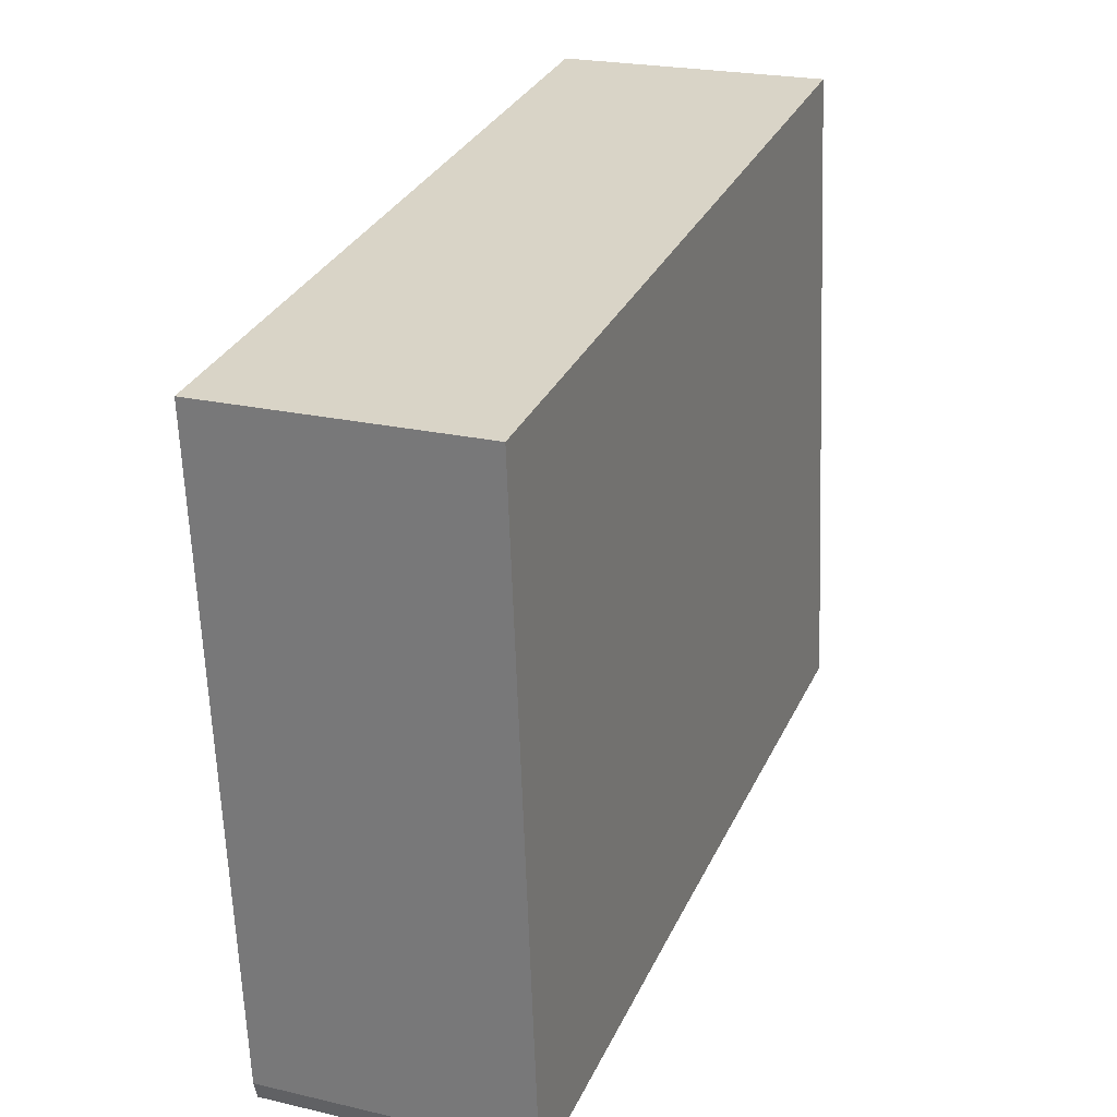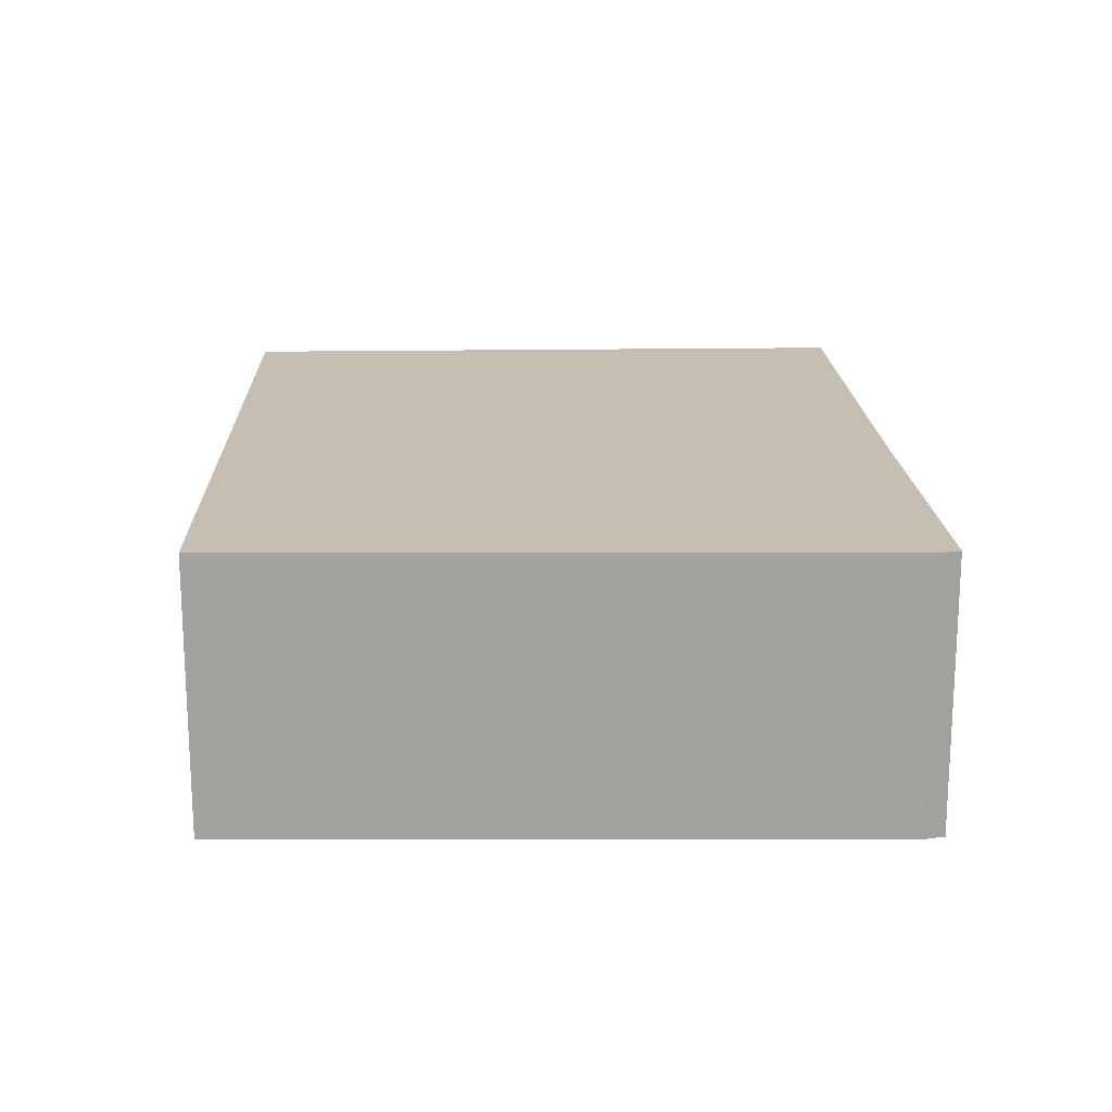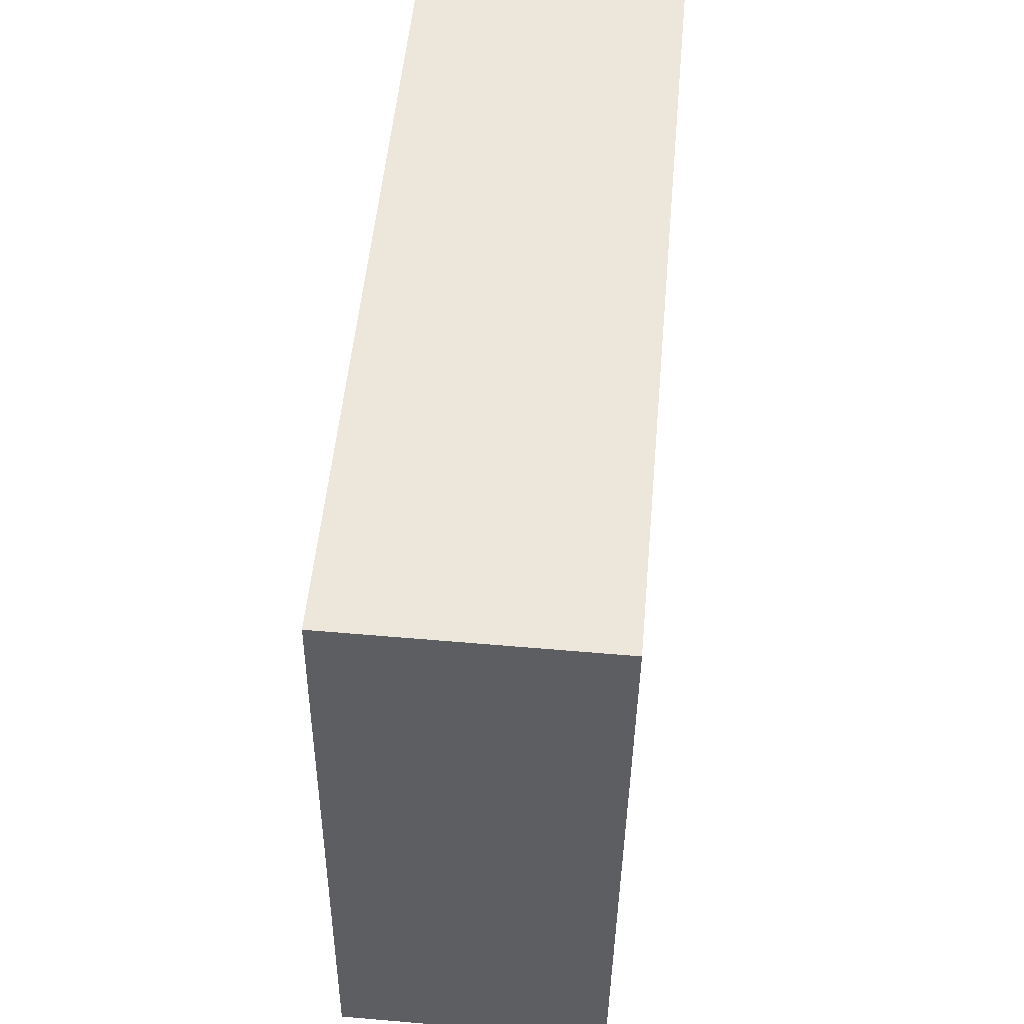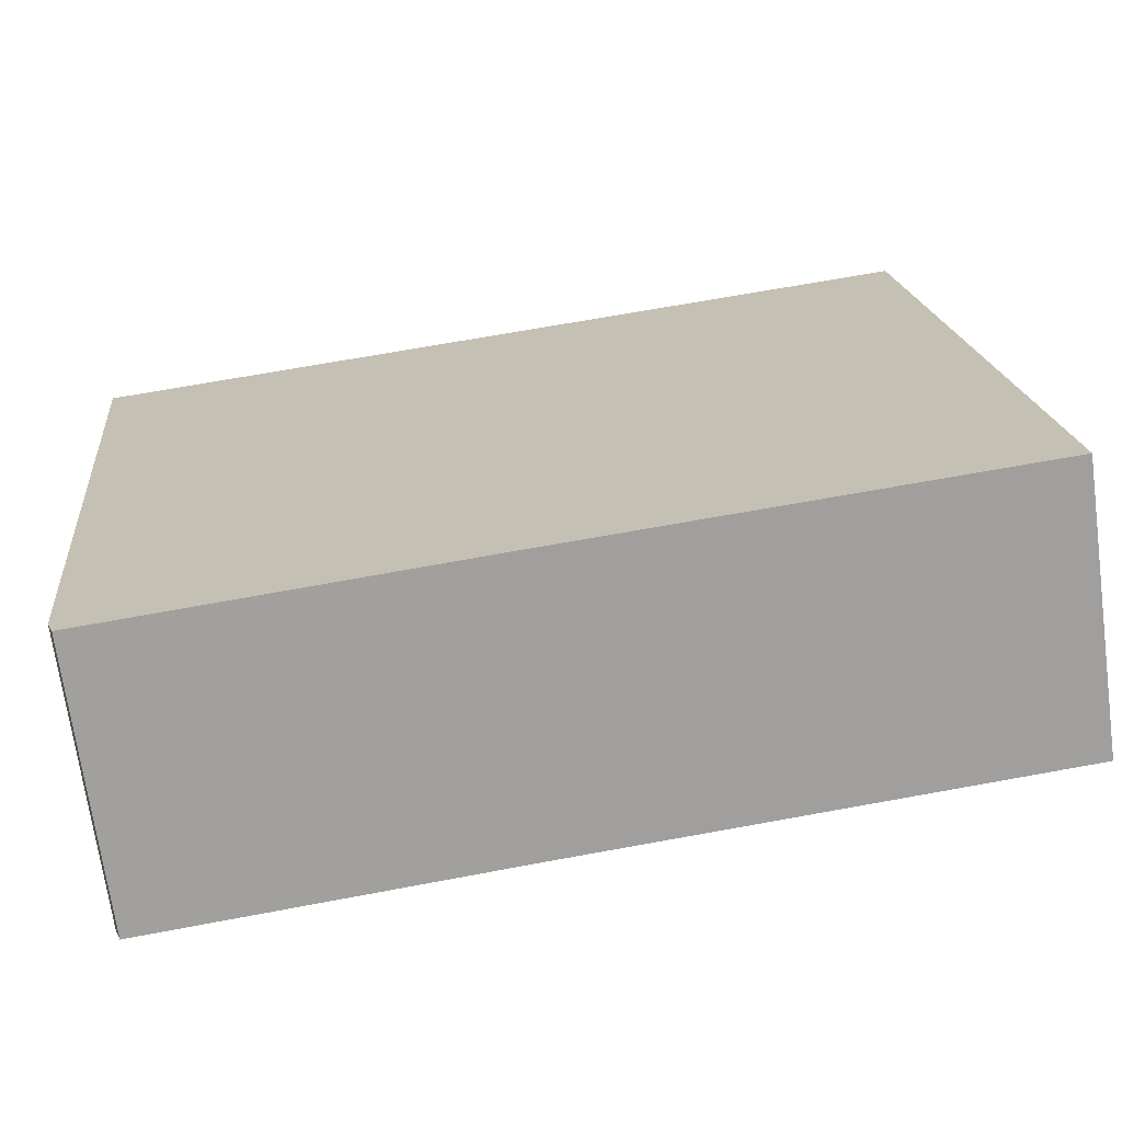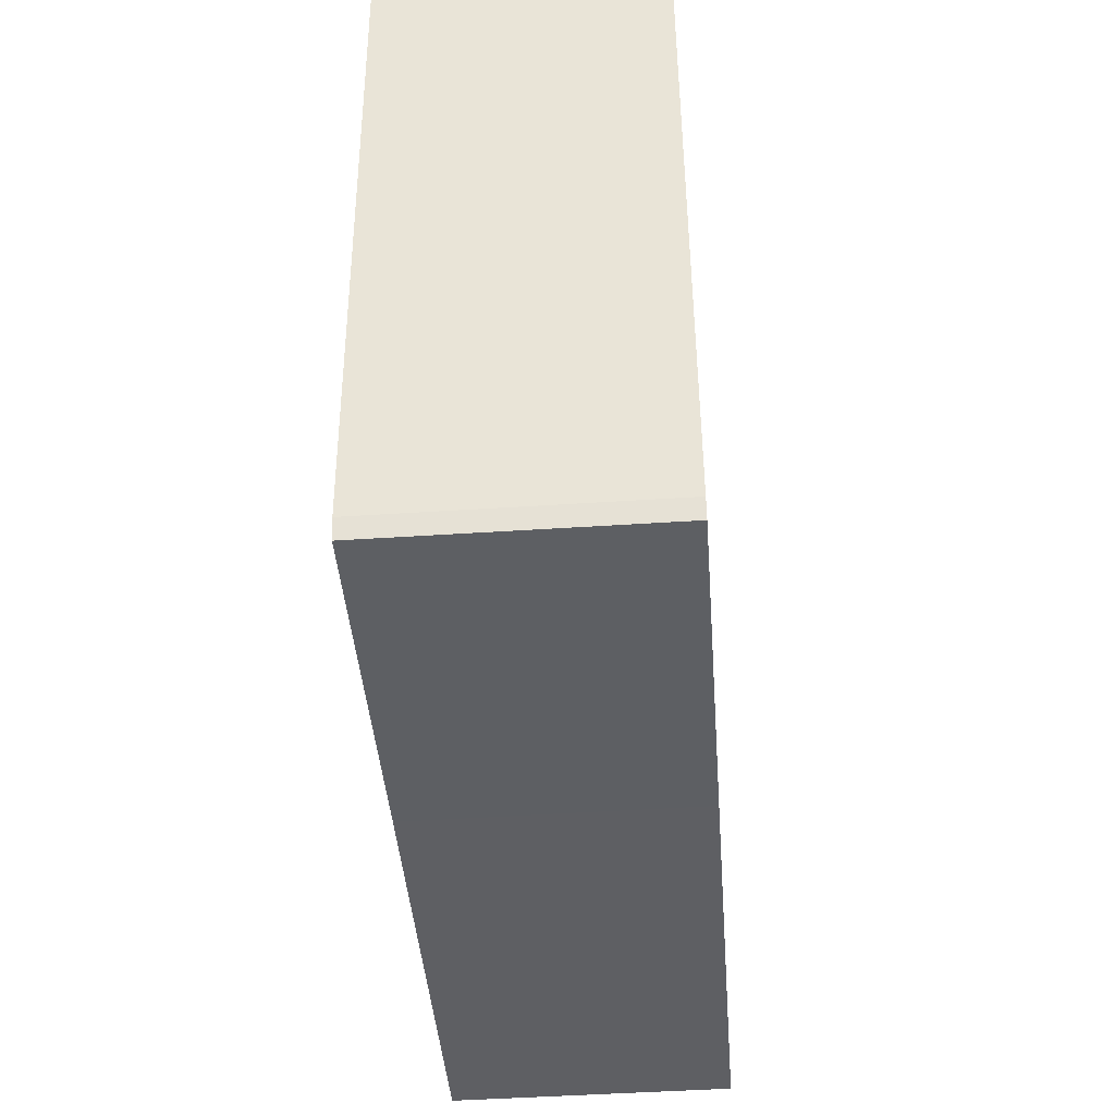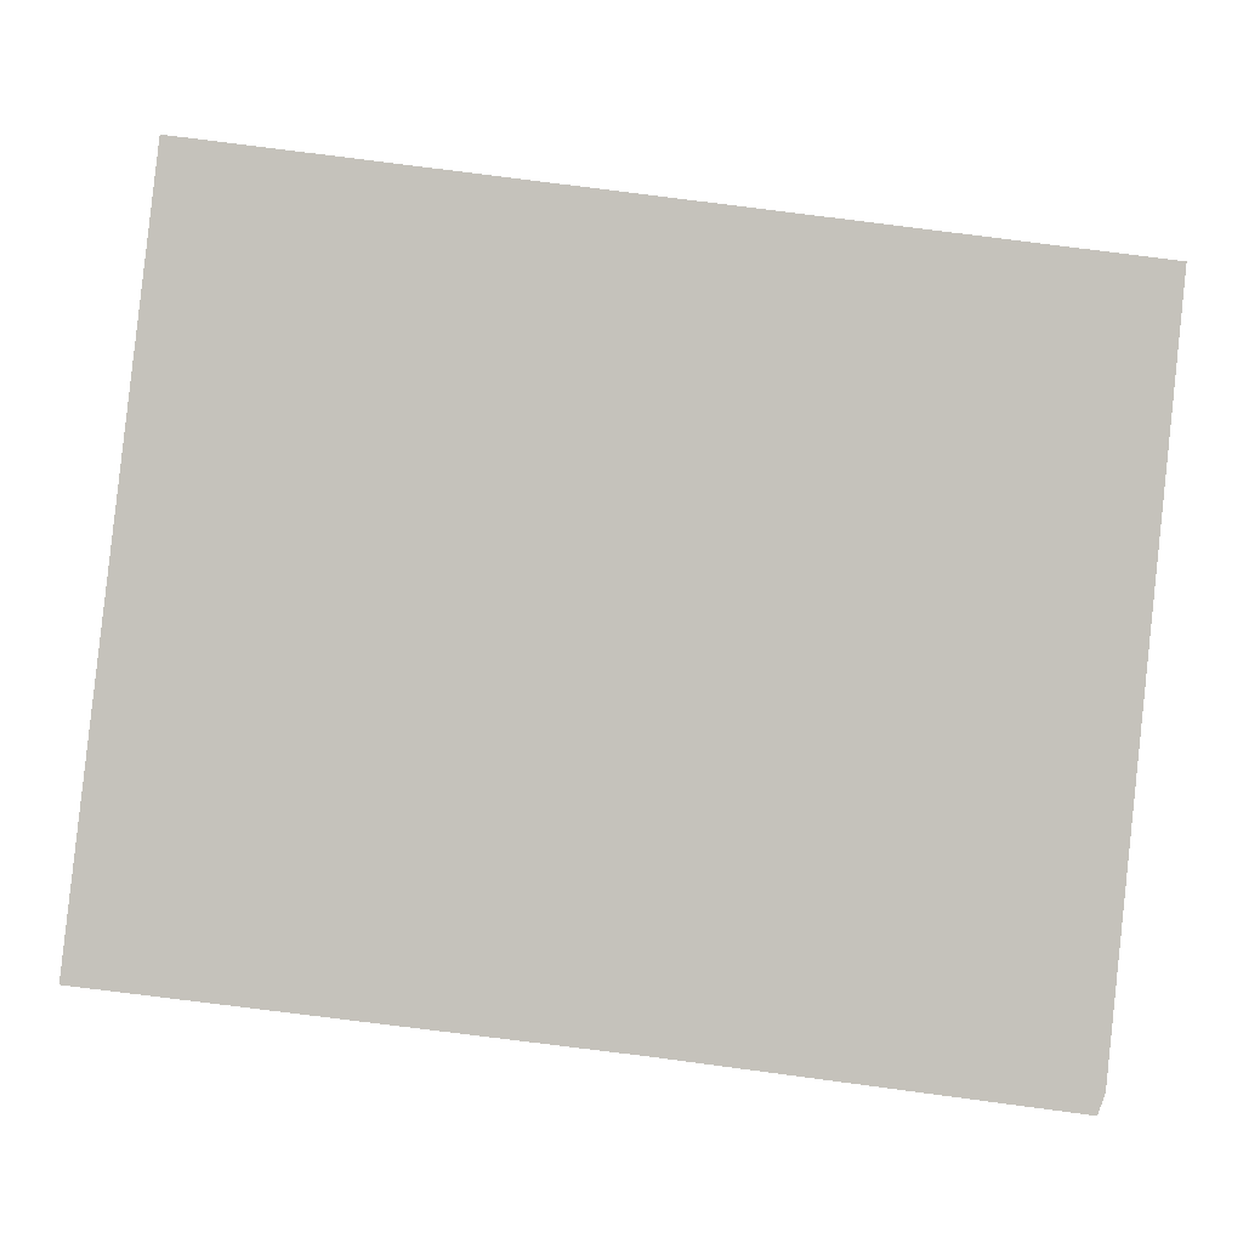
<metadata>
{"format":"obj","ext":"obj","renderer":"f3d","projection":"perspective","resolution":1024,"background":"white","views":[{"elev":22.9,"azim":111.6,"up":"+Z"},{"elev":17.6,"azim":95.2,"up":"+Y"},{"elev":58.4,"azim":-84.9,"up":"+Z"},{"elev":-70.1,"azim":-172.2,"up":"+Z"},{"elev":-47.8,"azim":94.2,"up":"+Z"},{"elev":1.7,"azim":0.8,"up":"+Z"}]}
</metadata>
<code>
v  1.613 5.22 12.98
v  9.039 5.22 -1.081
v  0.0001113 5.22 -0.0001654
v  15.9 5.22 -1.976
v  17.18 5.22 11.03
v  16.02 5.22 -1.622
v  0 0 0
v  17.18 -6.756e-16 11.03
v  1.613 -7.948e-16 12.98
v  16.02 9.931e-17 -1.622
v  9.038 6.619e-17 -1.081
v  15.9 1.21e-16 -1.976
g defaultobject
f 1 2 3
f 2 1 4
f 4 1 5
f 4 5 6
f 7 8 9
f 8 7 10
f 10 7 11
f 10 11 12
f 1 7 9
f 7 1 3
f 8 1 9
f 1 8 5
f 10 5 8
f 5 10 6
f 12 6 10
f 6 12 4
f 2 12 11
f 12 2 4
f 3 11 7
f 11 3 2

</code>
